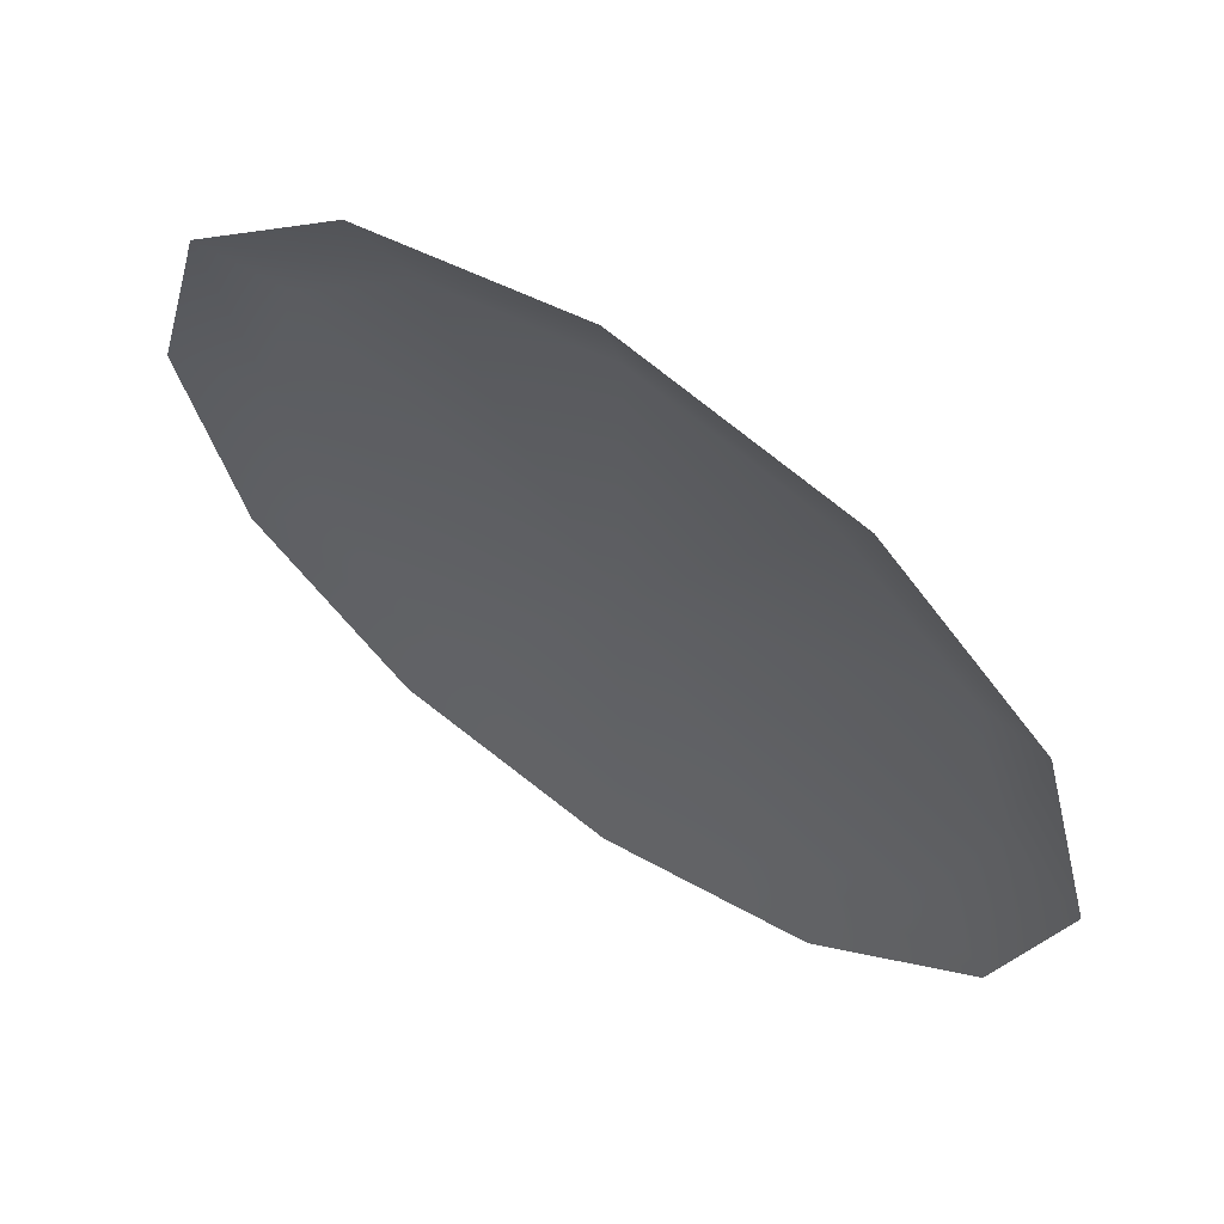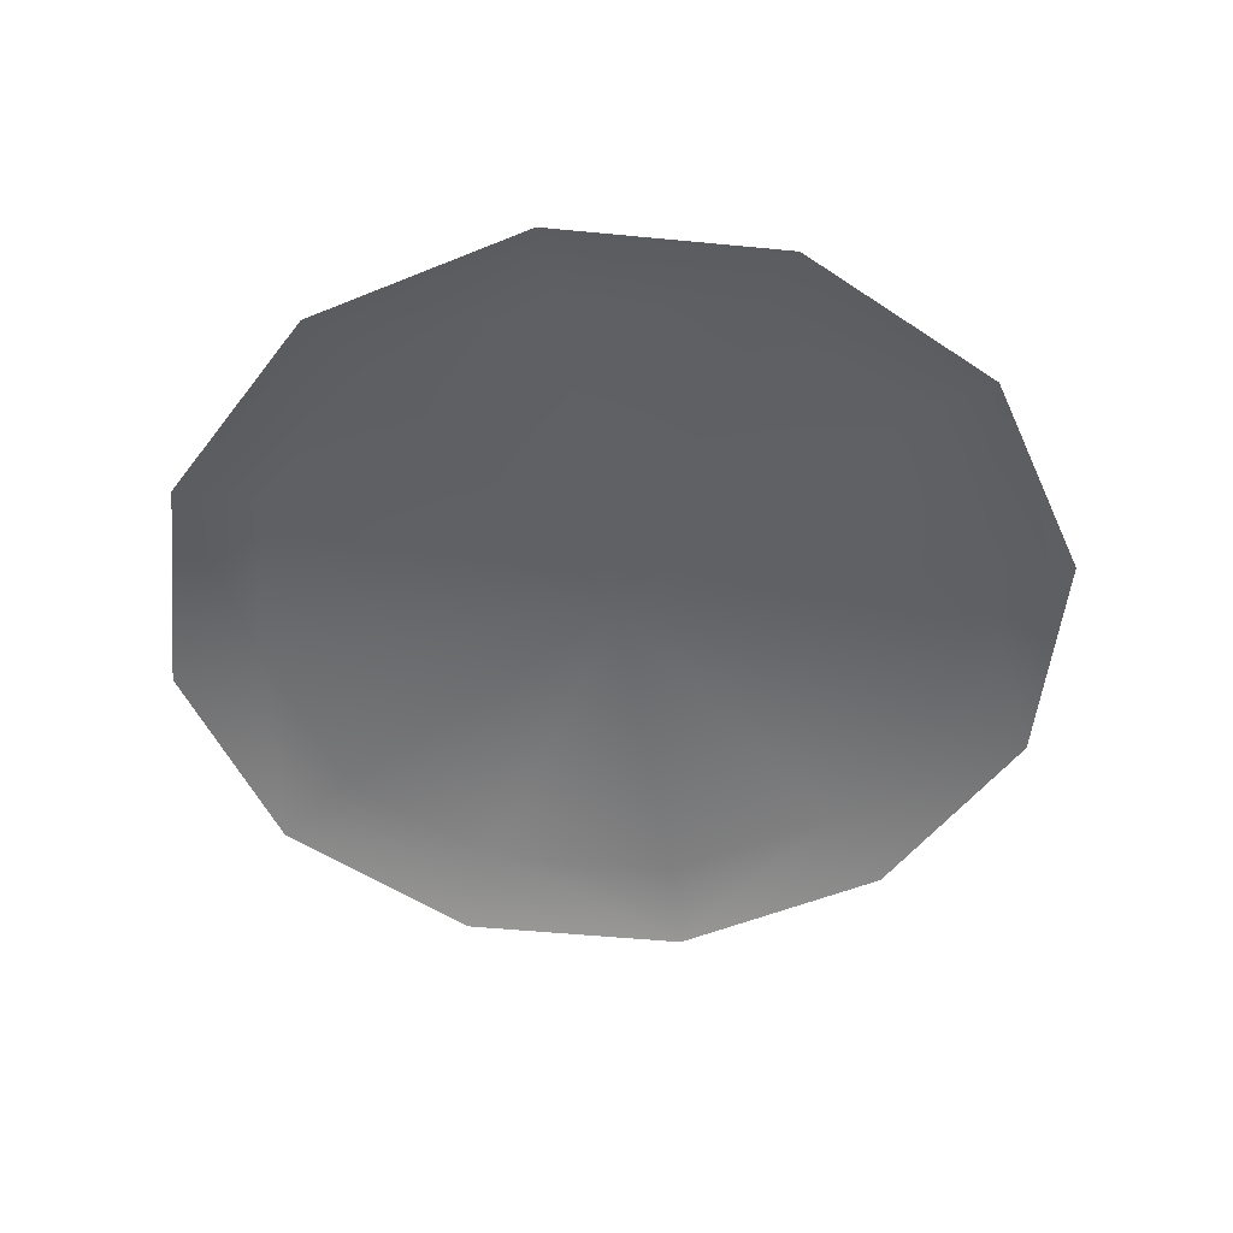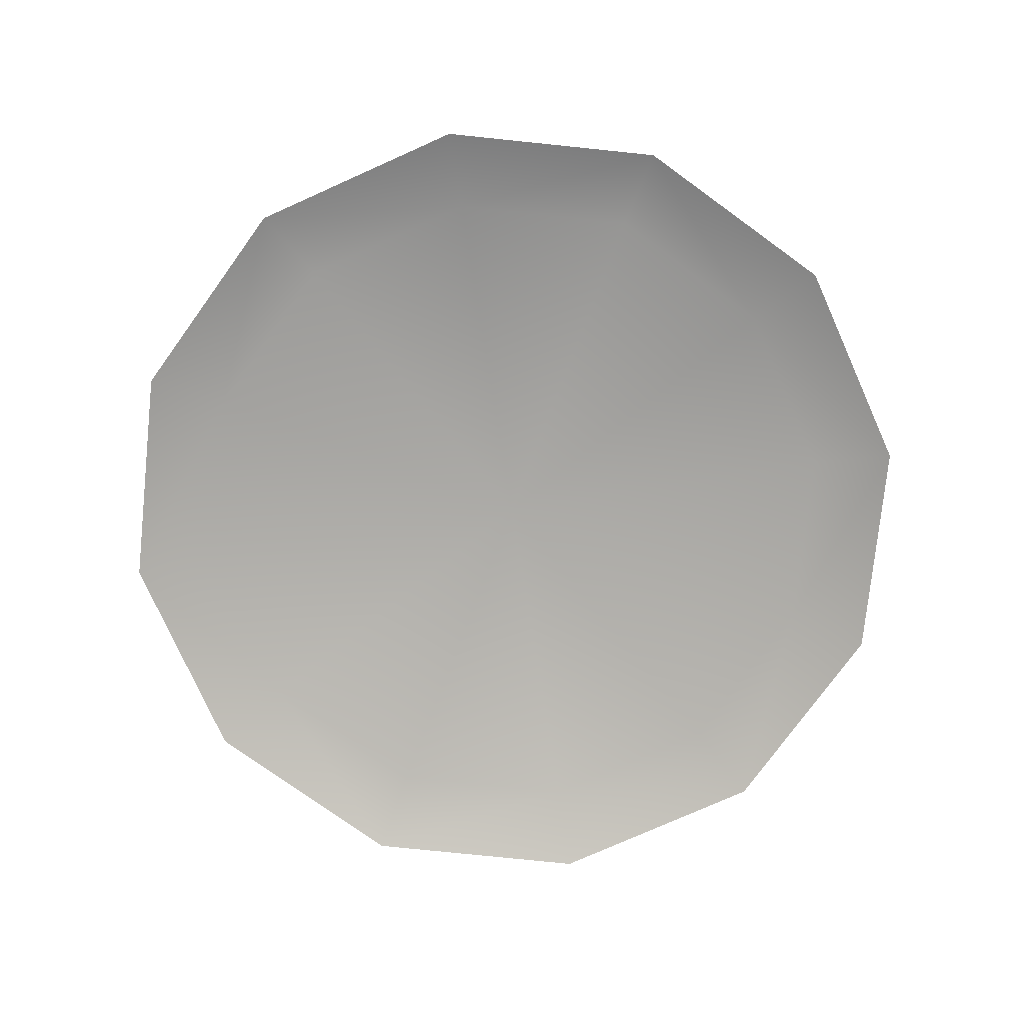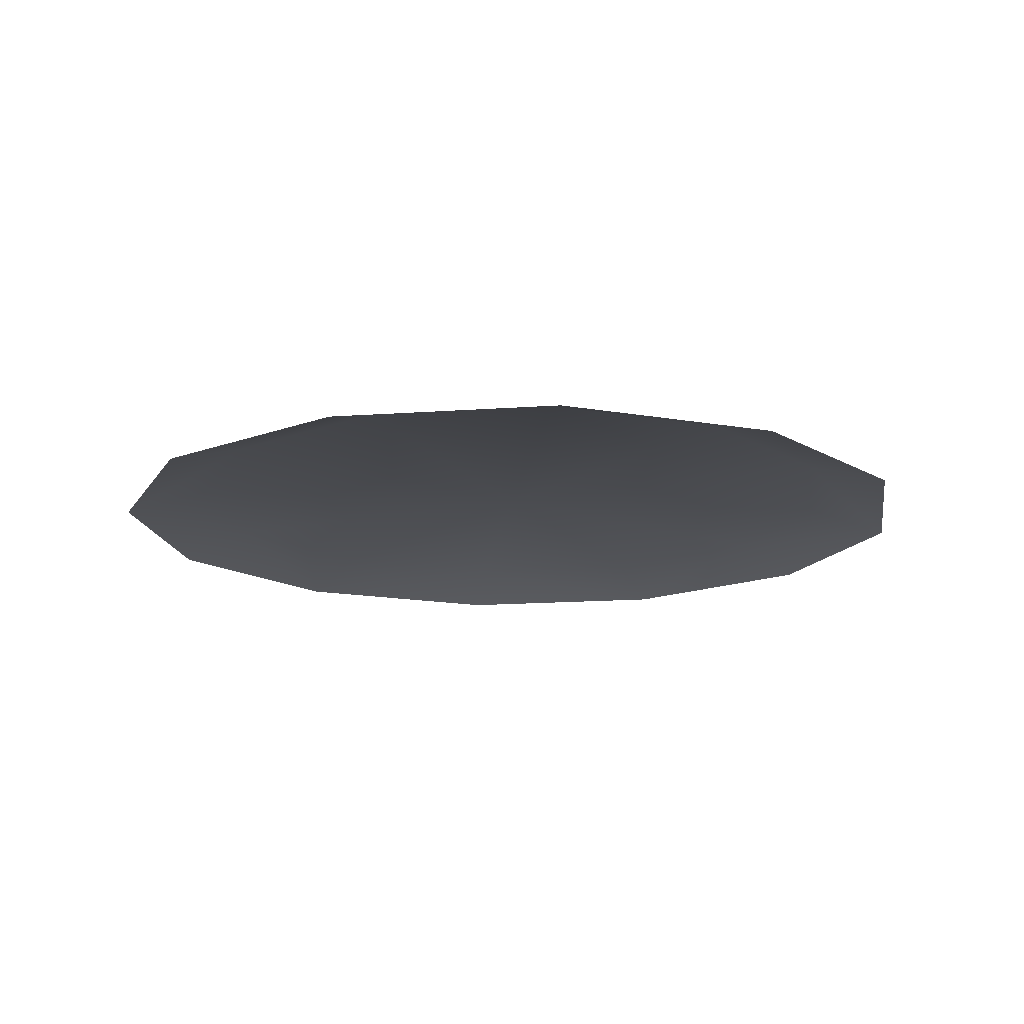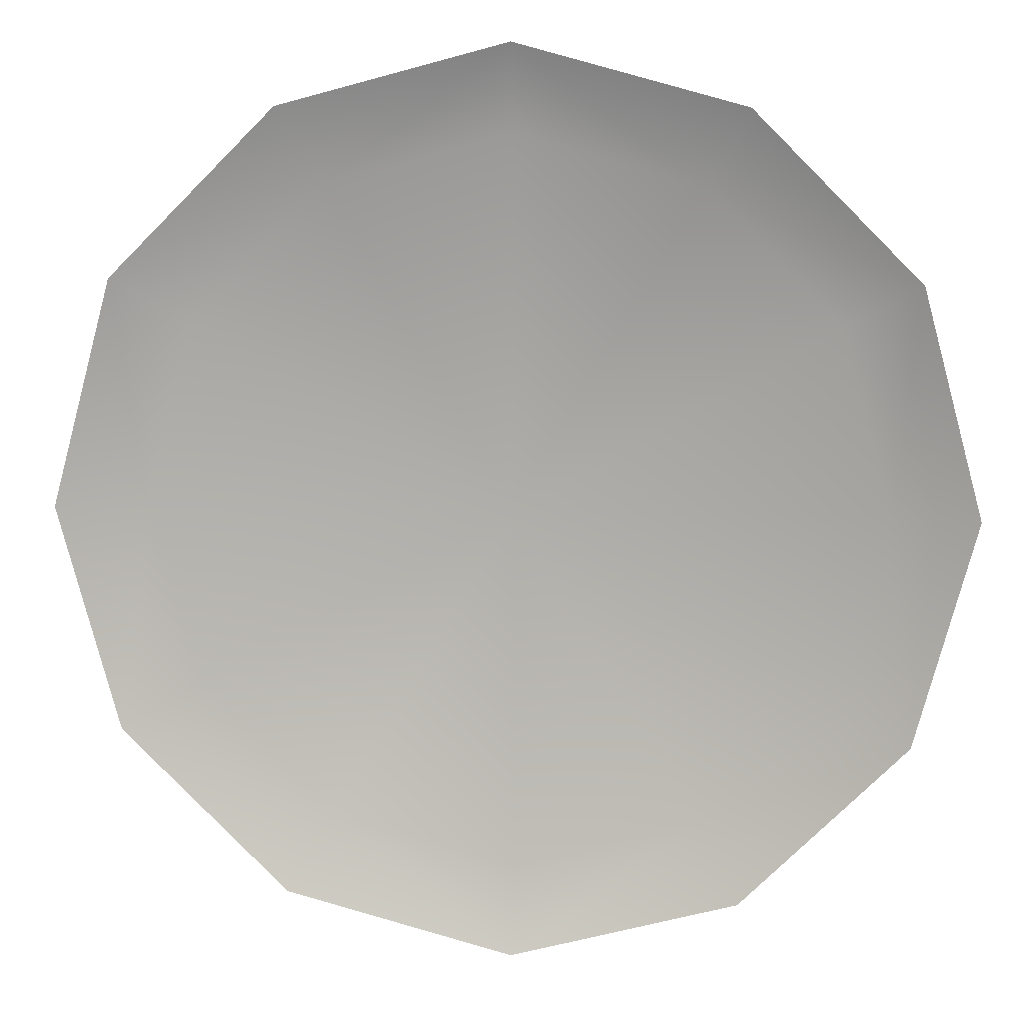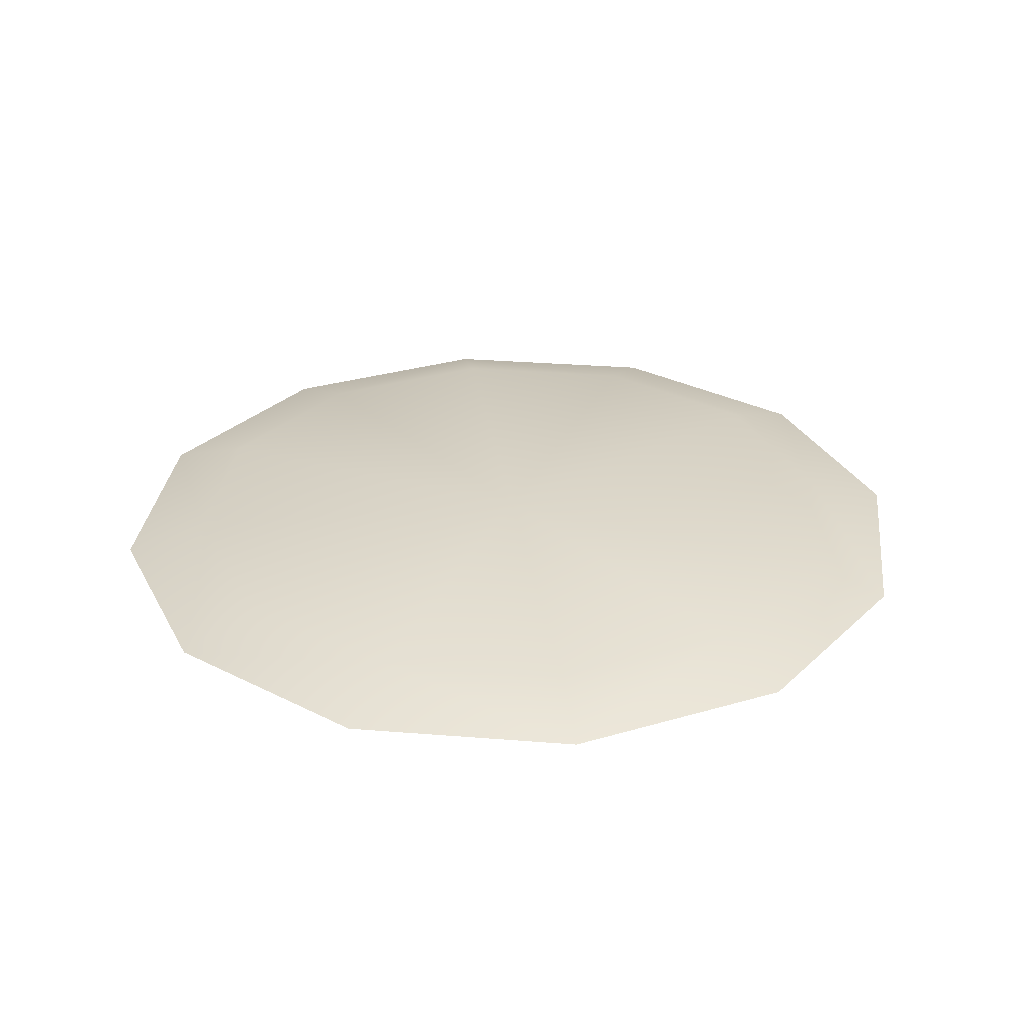
<metadata>
{"format":"obj","ext":"obj","renderer":"f3d","projection":"perspective","resolution":1024,"background":"white","views":[{"elev":63.0,"azim":34.6,"up":"+Z"},{"elev":-51.6,"azim":69.0,"up":"+Y"},{"elev":-76.2,"azim":-140.9,"up":"+Y"},{"elev":-15.2,"azim":-156.1,"up":"+Y"},{"elev":11.2,"azim":5.2,"up":"+Z"},{"elev":30.0,"azim":-68.3,"up":"+Y"}]}
</metadata>
<code>
g Converted object 0
v 15.9 28.71 0
v 12.88 29.65 0
v 13.77 28.71 7.95
v 11.15 29.65 6.439
v 7.946 28.71 13.77
v 6.436 29.65 11.15
v -0.004373 28.71 15.9
v -0.003542 29.65 12.88
v -7.954 28.71 13.77
v -6.443 29.65 11.15
v -13.77 28.71 7.95
v -11.16 29.65 6.439
v -15.9 28.71 0
v -12.88 29.65 0
v -13.77 28.71 -7.95
v -11.16 29.65 -6.439
v -7.954 28.71 -13.77
v -6.443 29.65 -11.15
v -0.004373 28.71 -15.9
v -0.003542 29.65 -12.88
v 7.946 28.71 -13.77
v 6.436 29.65 -11.15
v 13.77 28.71 -7.95
v 11.15 29.65 -6.439
v -0.003542 29.65 0
f 2 25 4
f 1 2 3
f 2 4 3
f 4 25 6
f 3 4 6
f 3 6 5
f 6 25 8
f 5 6 7
f 6 8 7
f 8 25 10
f 7 8 10
f 7 10 9
f 10 25 12
f 9 10 11
f 10 12 11
f 12 25 14
f 11 12 14
f 11 14 13
f 14 25 16
f 13 14 15
f 14 16 15
f 16 25 18
f 15 16 18
f 15 18 17
f 18 25 20
f 17 18 19
f 18 20 19
f 20 25 22
f 19 20 22
f 19 22 21
f 22 25 24
f 21 22 23
f 22 24 23
f 24 25 2
f 23 24 2
f 23 2 1

</code>
